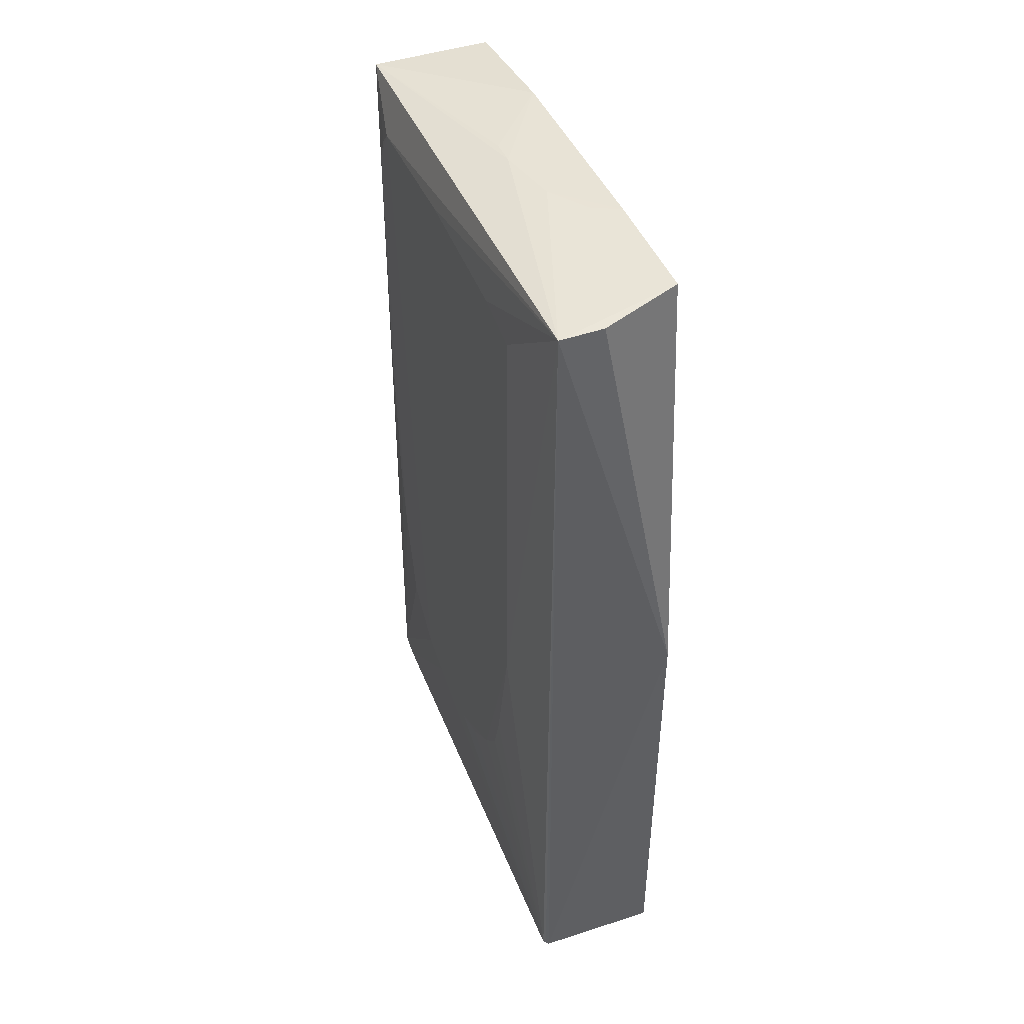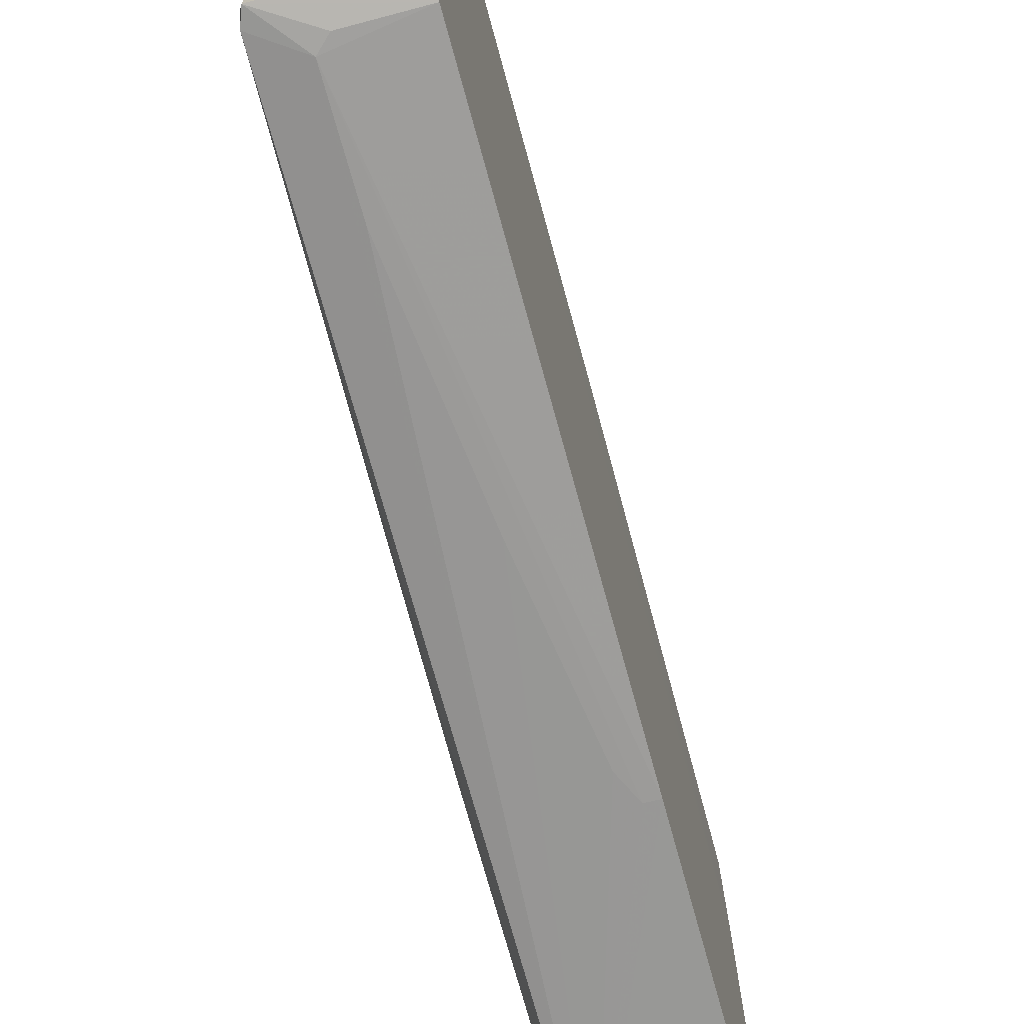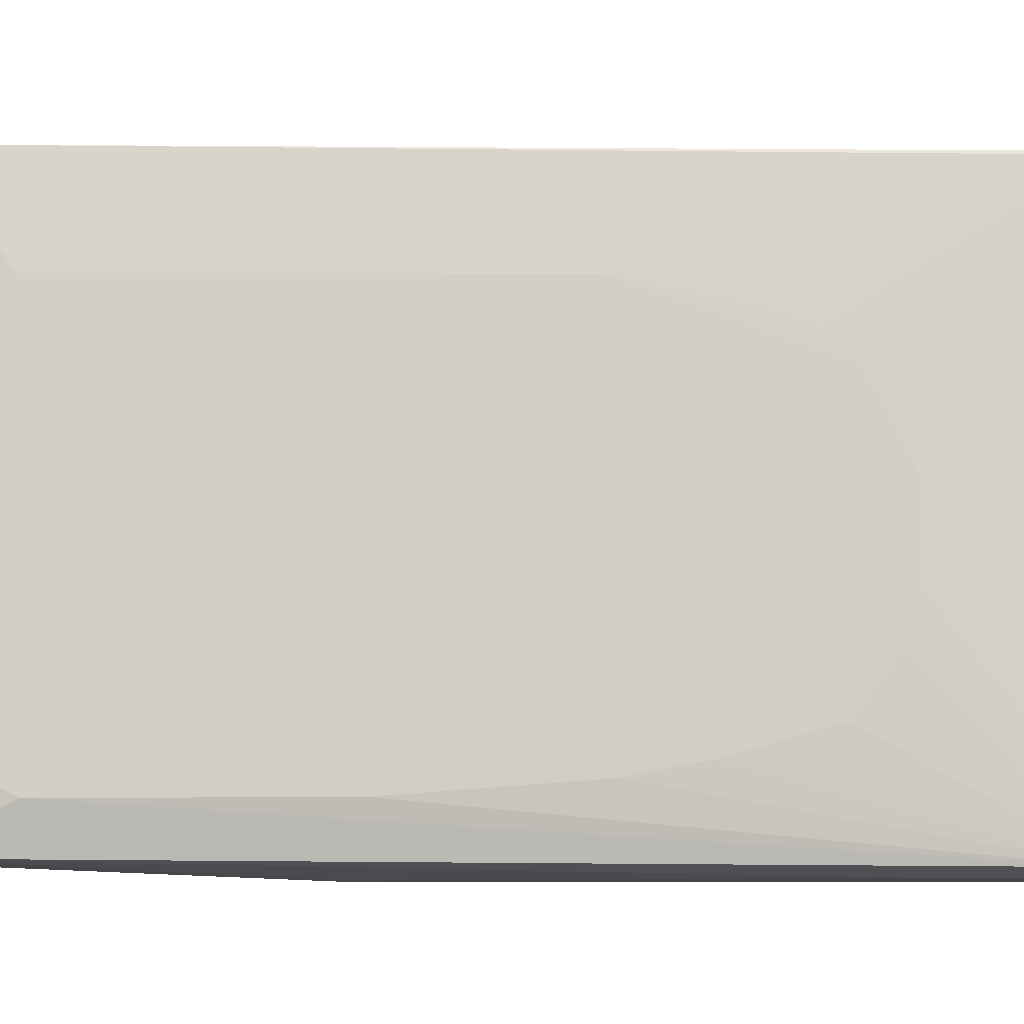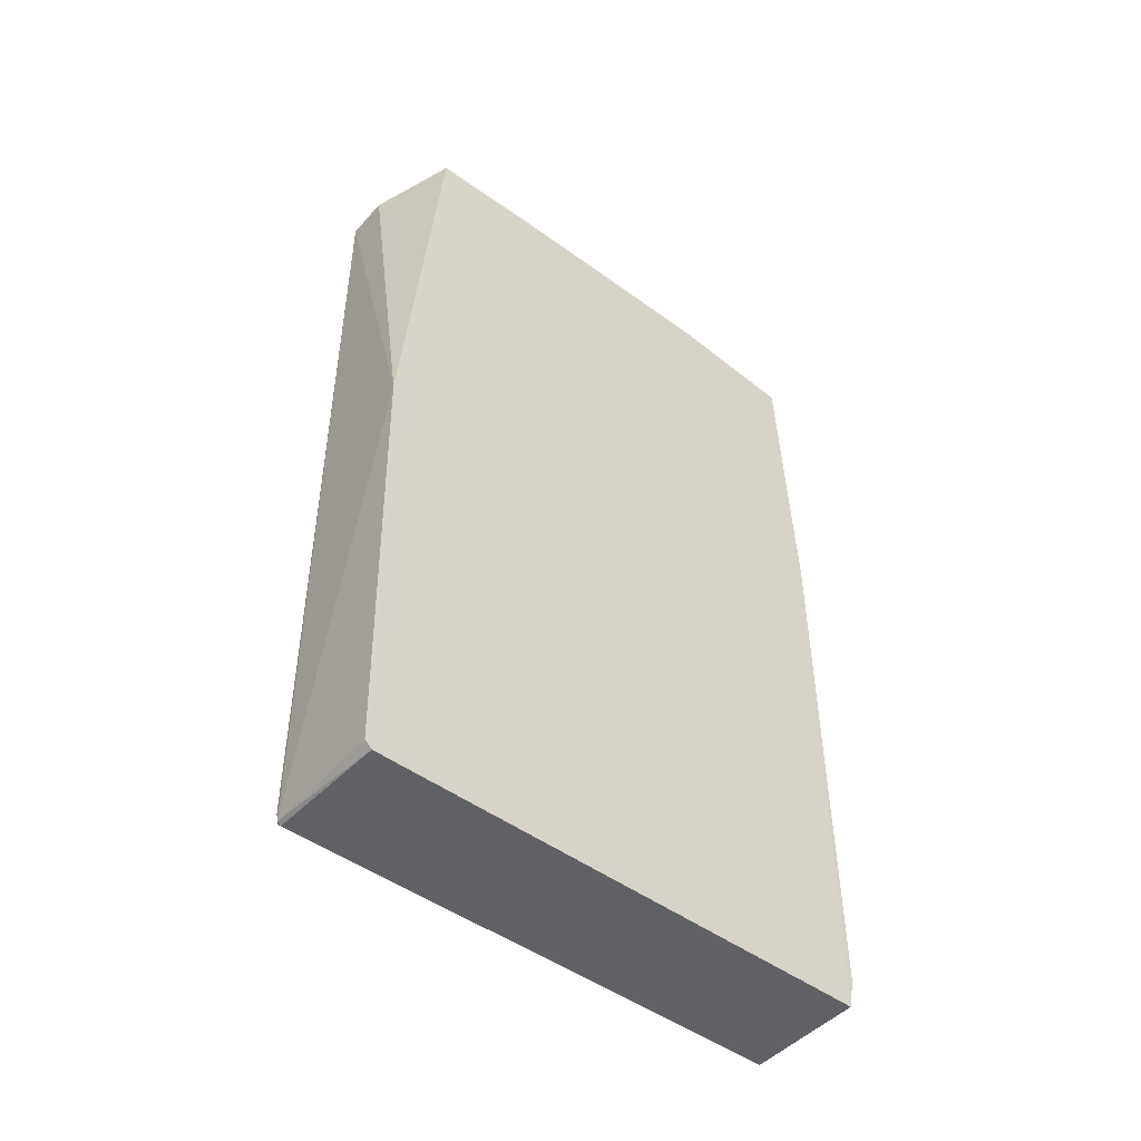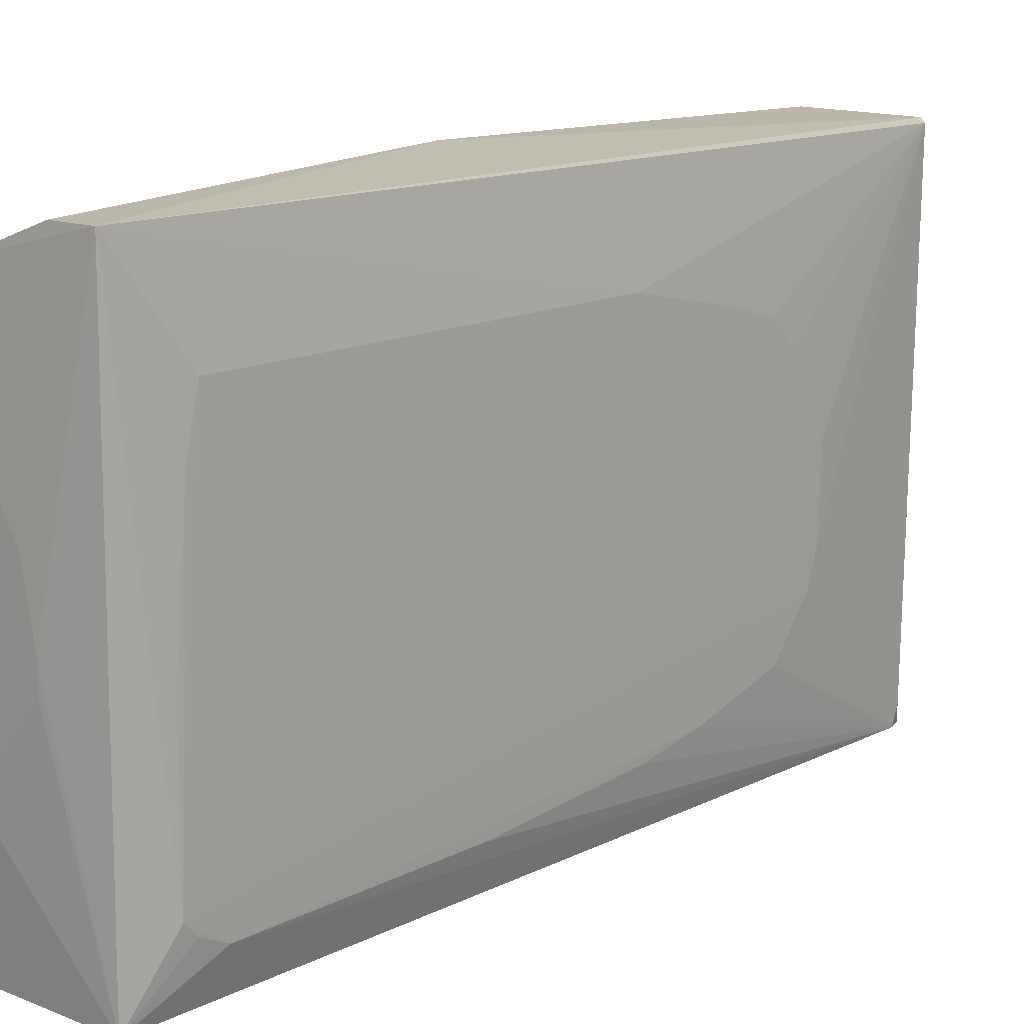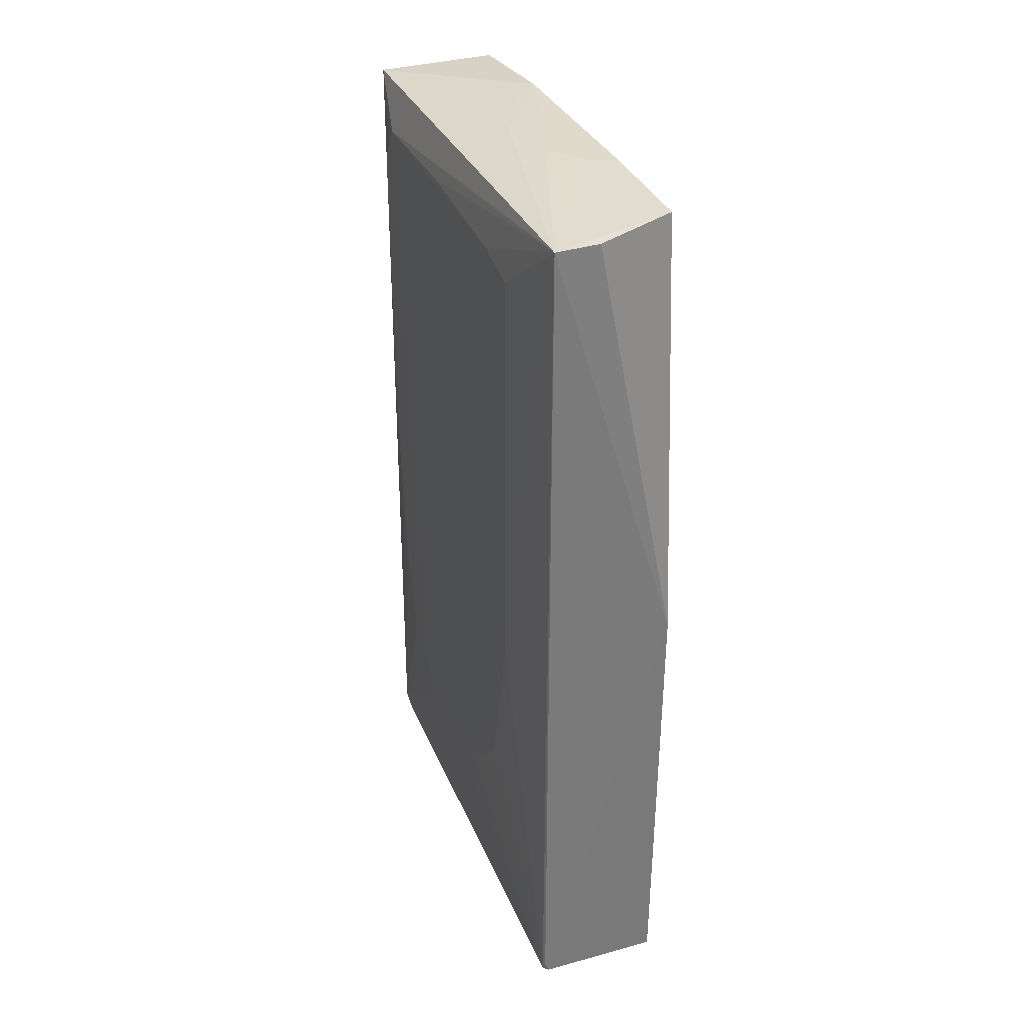
<metadata>
{"format":"obj","ext":"obj","renderer":"f3d","projection":"perspective","resolution":1024,"background":"white","views":[{"elev":41.3,"azim":159.3,"up":"+Z"},{"elev":-70.8,"azim":-164.8,"up":"+Y"},{"elev":-8.9,"azim":90.0,"up":"+Y"},{"elev":-48.1,"azim":-129.7,"up":"+Z"},{"elev":14.2,"azim":42.4,"up":"+Y"},{"elev":31.6,"azim":159.8,"up":"+Z"}]}
</metadata>
<code>
v 0.06676 0.05474 0.184
v 0.06631 -0.0544 0.1848
v 0.06673 0.05308 0.002332
v 0.04045 0.05263 0.0009662
v 0.04038 0.02248 0.1867
v 0.0647 -0.05578 0.00142
v 0.04046 0.05593 0.09559
v 0.06889 -0.03999 0.1752
v 0.05456 -0.003064 0.1867
v 0.06569 0.0531 0.001411
v 0.0405 -0.05724 0.007516
v 0.06565 0.05397 0.001914
v 0.04048 0.04815 0.1857
v 0.06886 0.03378 0.08132
v 0.06871 -0.04543 0.1155
v 0.04033 -0.02572 0.1874
v 0.05174 0.01112 0.1866
v 0.04048 -0.05589 0.00128
v 0.05731 -0.05703 0.0328
v 0.06637 0.05383 0.004235
v 0.04046 0.05413 0.002483
v 0.05761 0.05467 0.1844
v 0.06879 0.03392 0.1695
v 0.06881 -0.04562 0.1668
v 0.06585 -0.05566 0.004591
v 0.06887 -0.02294 0.03577
v 0.05455 -0.008767 0.1866
v 0.04044 -0.05459 0.1854
v 0.04605 0.01964 0.1866
v 0.05742 -0.05716 0.01006
v 0.06876 0.02256 0.1723
v 0.06884 -0.04285 0.1725
v 0.06579 -0.05144 0.002888
v 0.0689 0.002604 0.03294
v 0.06877 -0.03994 0.06428
v 0.04037 -0.05725 0.1212
v 0.05468 -0.05712 0.007443
v 0.06872 -0.008805 0.1751
v 0.06887 -0.01444 0.03298
v 0.06885 0.02531 0.04714
v 0.0687 -0.04268 0.07849
v 0.06877 -0.03424 0.04433
v 0.04597 -0.05705 0.1155
v 0.06888 0.01969 0.04147
v 0.06884 0.02816 0.05569
v 0.05162 -0.05701 0.07841
v 0.04324 -0.05713 0.1212
v 0.06888 0.01112 0.03577
f 7 4 5
f 8 1 2
f 9 2 1
f 10 6 4
f 10 3 6
f 12 7 1
f 12 3 10
f 12 10 4
f 13 7 5
f 14 3 1
f 16 5 4
f 17 9 1
f 17 16 9
f 17 5 16
f 18 4 6
f 18 6 11
f 20 12 1
f 20 1 3
f 20 3 12
f 21 12 4
f 21 4 7
f 21 7 12
f 22 13 1
f 22 1 7
f 22 7 13
f 23 14 1
f 23 8 14
f 25 24 2
f 25 15 24
f 27 16 2
f 27 2 9
f 27 9 16
f 28 2 16
f 29 13 5
f 29 5 17
f 29 17 1
f 29 1 13
f 30 6 25
f 30 25 2
f 30 2 19
f 31 23 1
f 31 8 23
f 32 24 8
f 32 8 2
f 32 2 24
f 33 25 6
f 33 6 3
f 34 14 8
f 34 8 26
f 35 24 15
f 35 26 8
f 35 8 24
f 36 2 28
f 36 11 30
f 36 18 11
f 36 28 16
f 36 16 4
f 36 4 18
f 37 30 11
f 37 11 6
f 37 6 30
f 38 31 1
f 38 1 8
f 38 8 31
f 39 26 25
f 39 25 33
f 39 34 26
f 39 33 3
f 39 3 34
f 41 35 15
f 41 15 25
f 41 25 35
f 42 35 25
f 42 25 26
f 42 26 35
f 44 3 40
f 44 40 14
f 44 14 34
f 45 40 3
f 45 3 14
f 45 14 40
f 46 19 2
f 46 2 43
f 46 43 30
f 46 30 19
f 47 43 2
f 47 2 36
f 47 36 30
f 47 30 43
f 48 44 34
f 48 34 3
f 48 3 44

</code>
